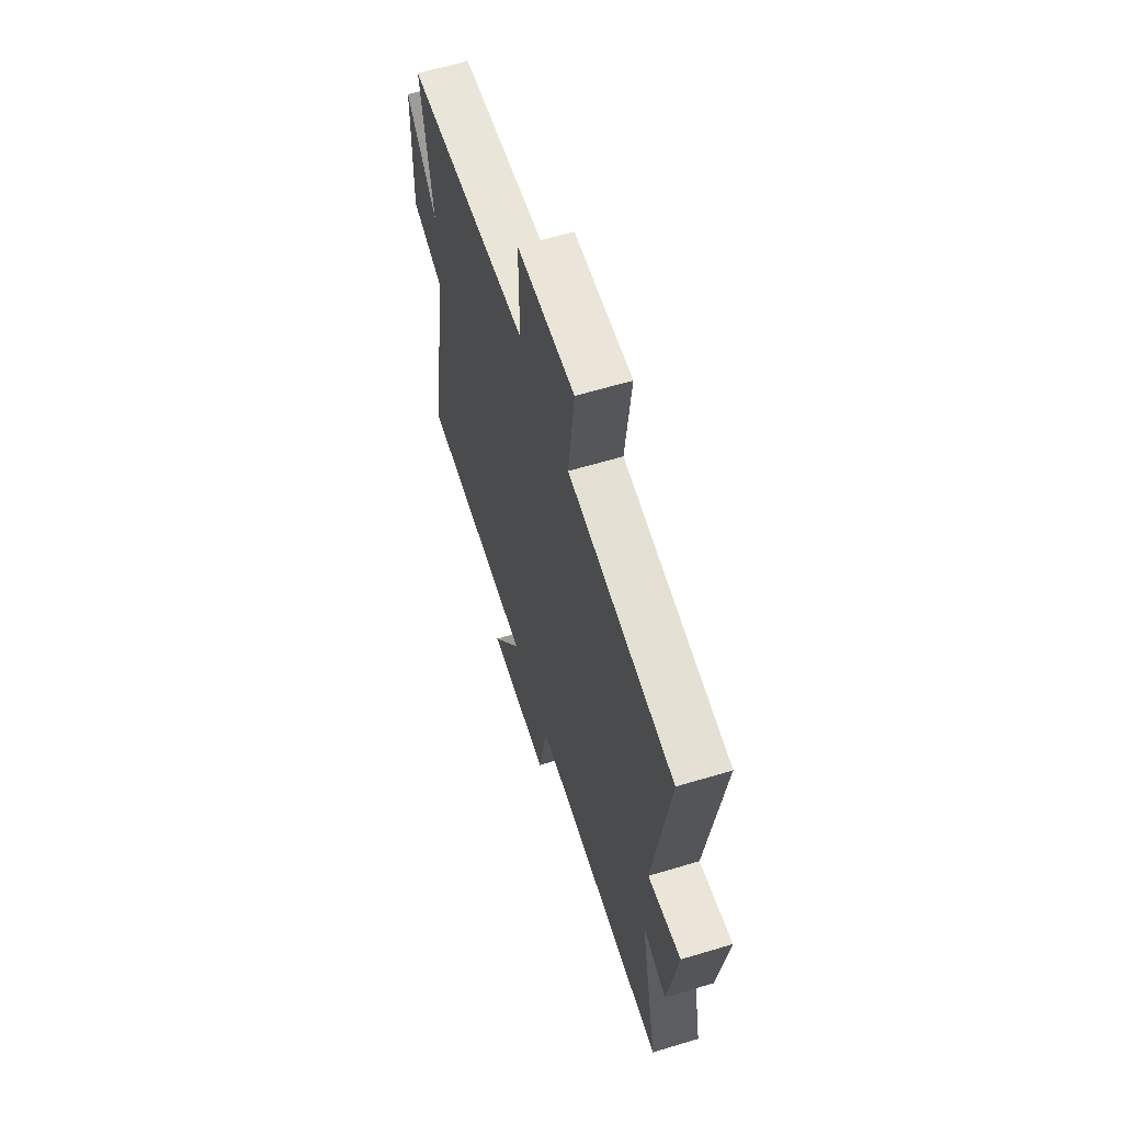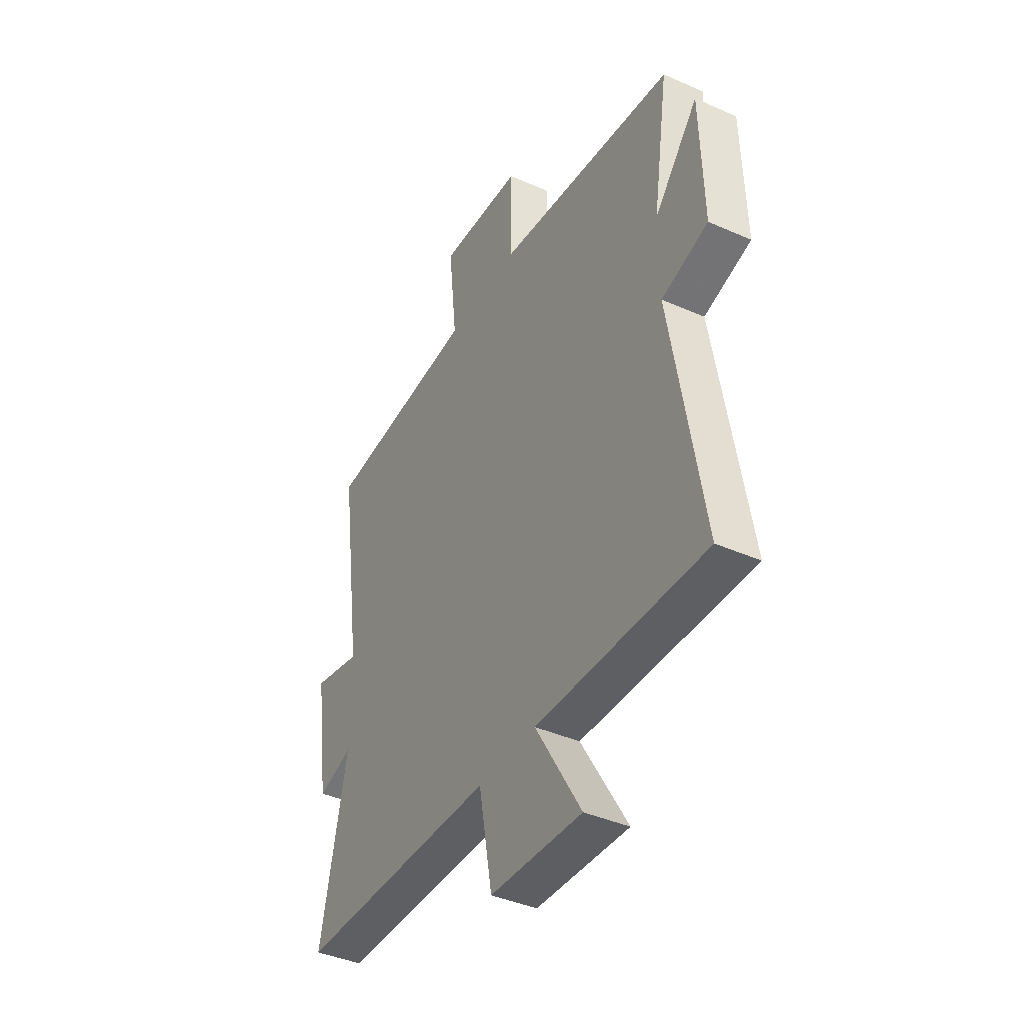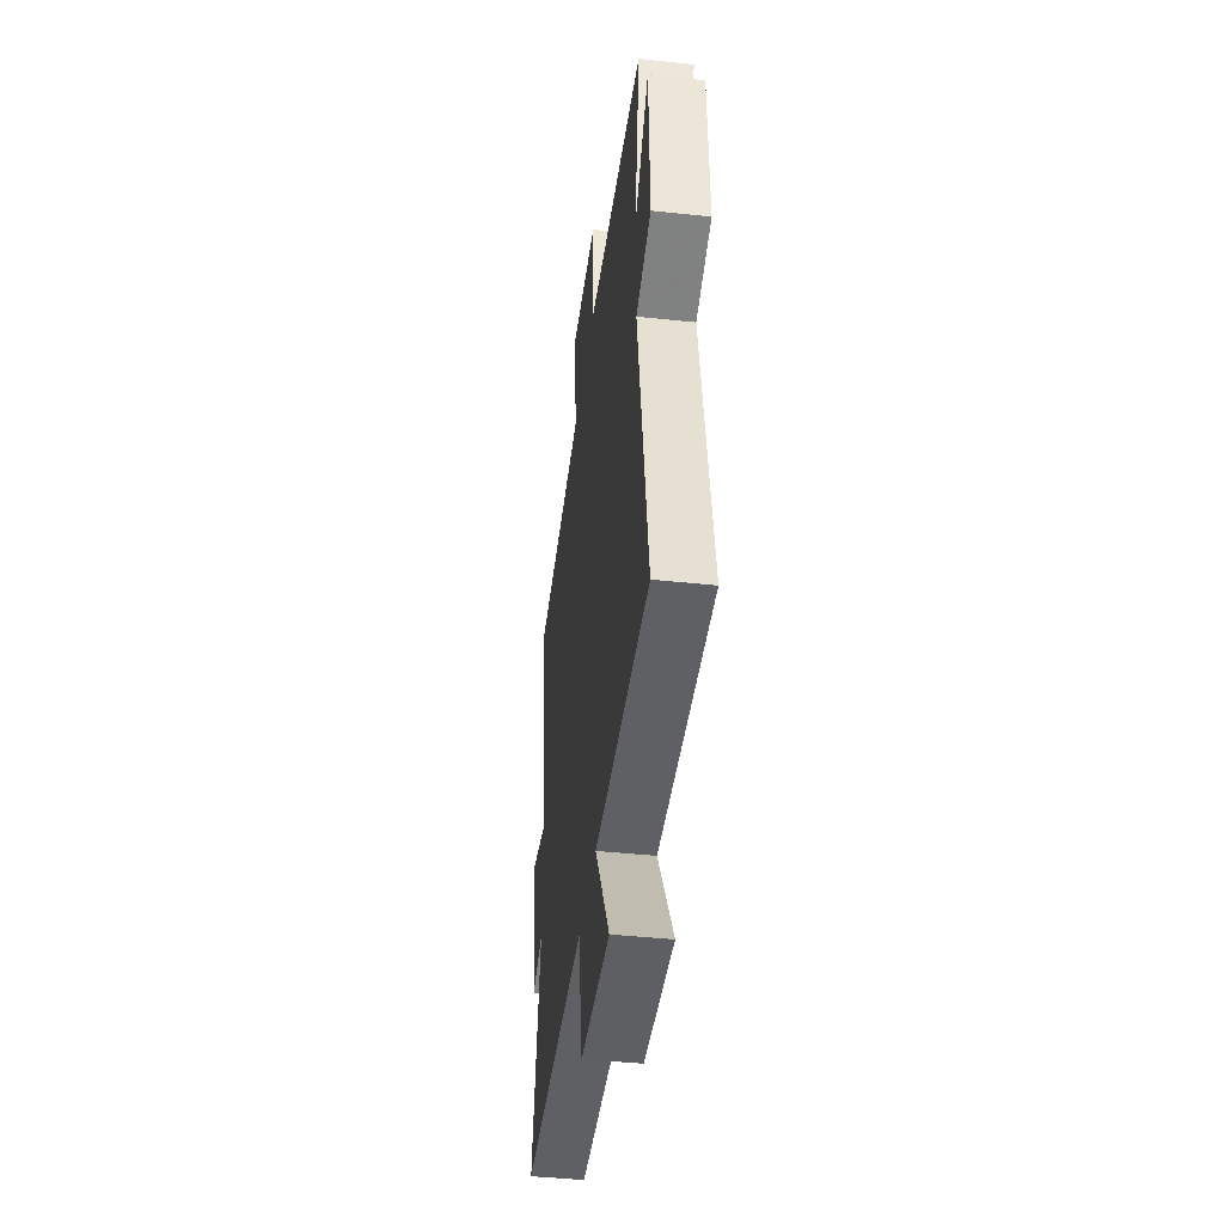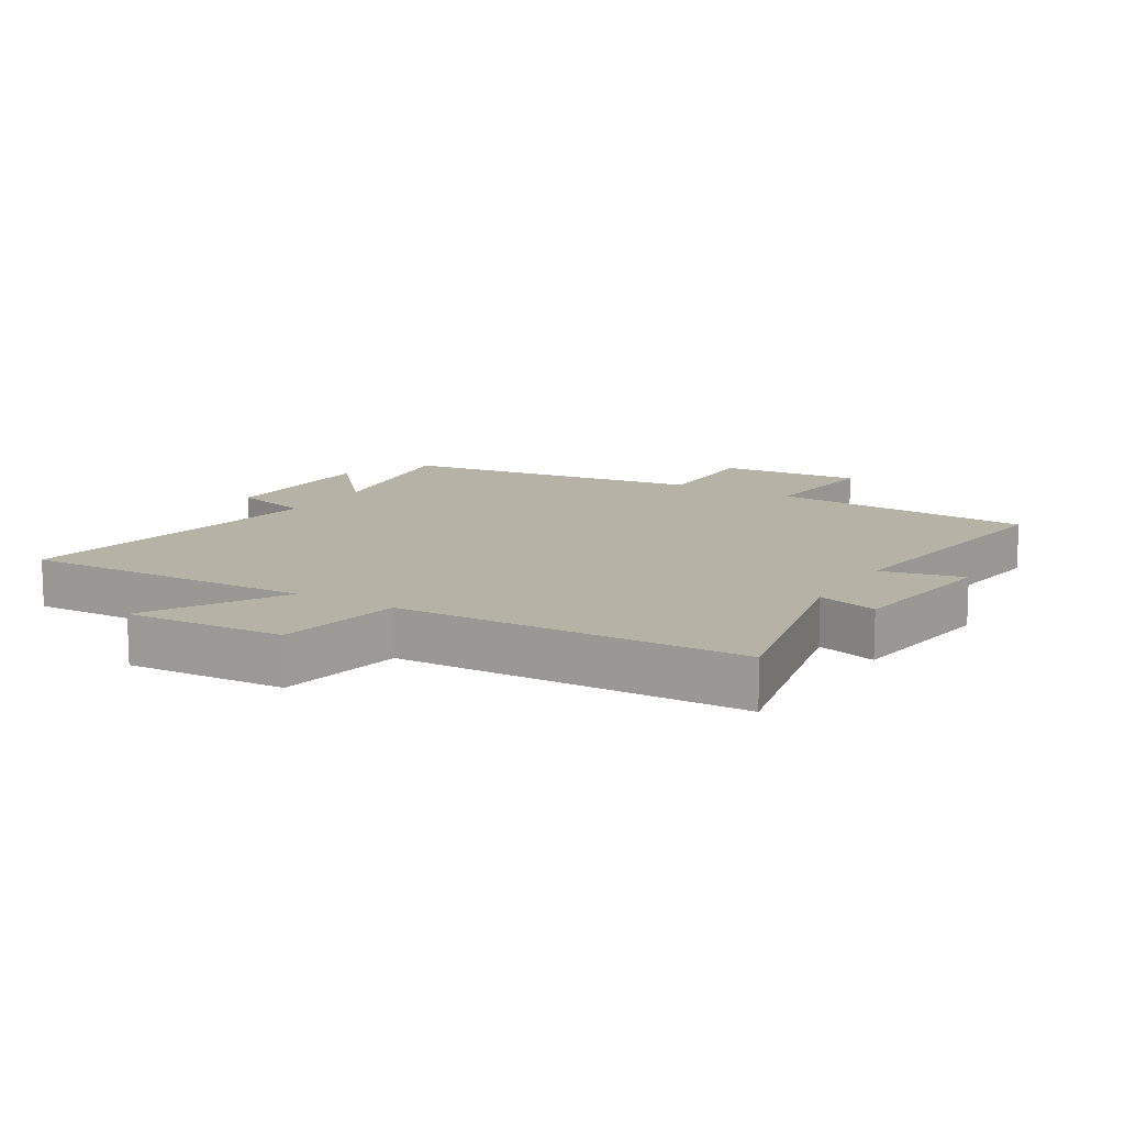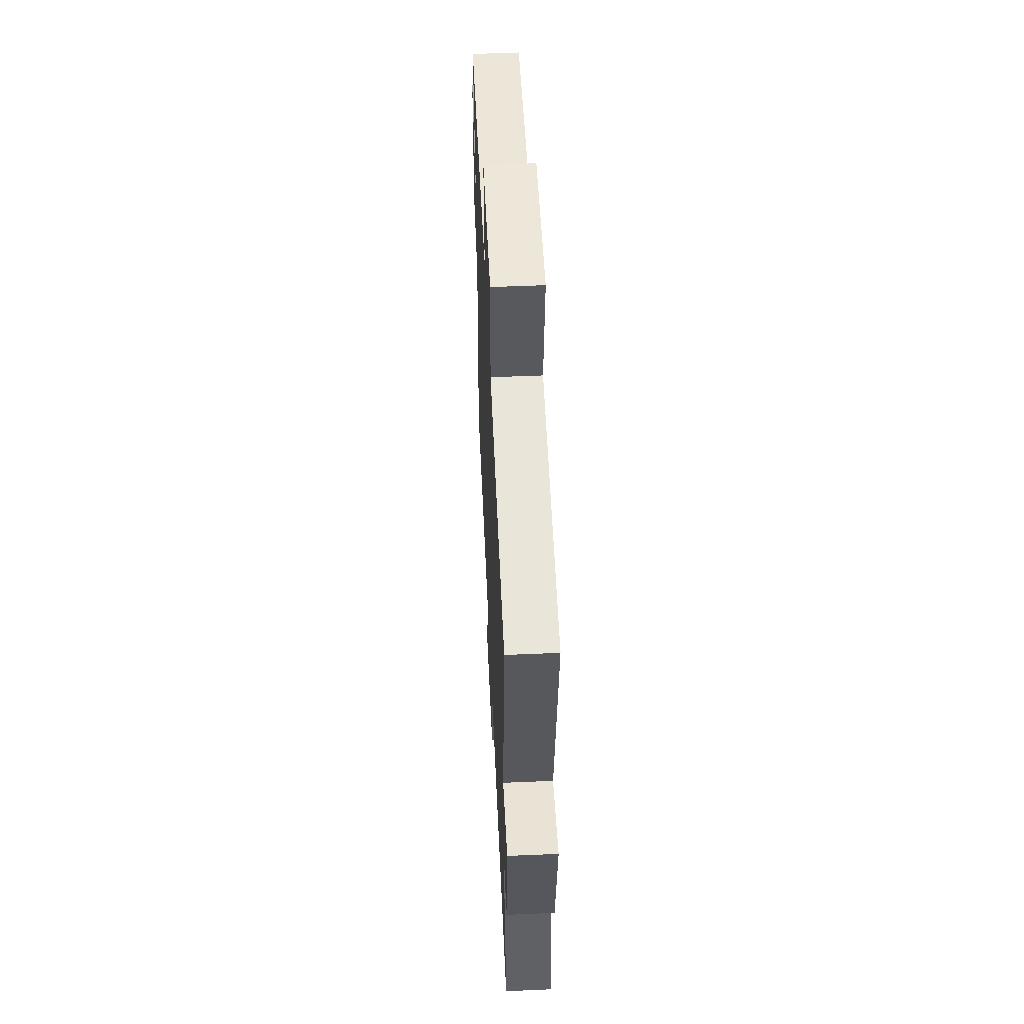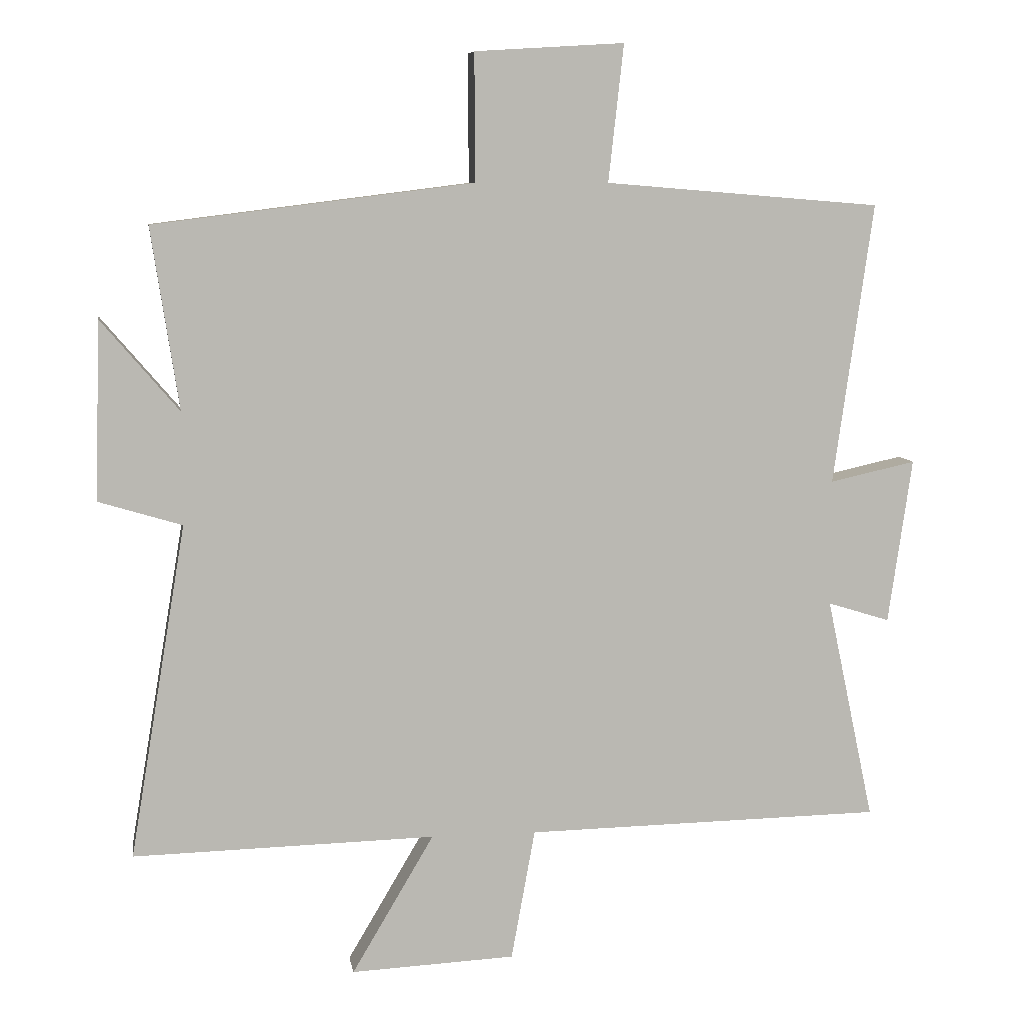
<metadata>
{"format":"obj","ext":"obj","renderer":"f3d","projection":"perspective","resolution":1024,"background":"white","views":[{"elev":61.8,"azim":-107.1,"up":"+Z"},{"elev":-40.7,"azim":61.6,"up":"+Z"},{"elev":-43.4,"azim":82.8,"up":"+Z"},{"elev":12.3,"azim":-149.5,"up":"+Y"},{"elev":54.0,"azim":-92.6,"up":"+Z"},{"elev":7.8,"azim":171.0,"up":"+Z"}]}
</metadata>
<code>
v -0.572 0.07 -0.49
v -0.5 0.07 -0.152
v -0.594 0.07 -0.181
v -0.63 0.07 0.069
v -0.5 0.07 0.04
v -0.56 0.07 0.466
v -0.143 0.07 0.5
v -0.166 0.07 0.707
v 0.06 0.07 0.693
v 0.059 0.07 0.5
v 0.542 0.07 0.439
v 0.5 0.07 0.164
v 0.618 0.07 0.302
v 0.626 0.07 0.032
v 0.5 0.07 -0.006
v 0.585 0.07 -0.511
v 0.128 0.07 -0.5
v 0.252 0.07 -0.71
v 0.004 0.07 -0.698
v -0.032 0.07 -0.5
v -0.572 0 -0.49
v -0.5 0 -0.152
v -0.594 0 -0.181
v -0.63 0 0.069
v -0.5 0 0.04
v -0.56 0 0.466
v -0.143 0 0.5
v -0.166 0 0.707
v 0.06 0 0.693
v 0.059 0 0.5
v 0.542 0 0.439
v 0.5 0 0.164
v 0.618 0 0.302
v 0.626 0 0.032
v 0.5 0 -0.006
v 0.585 0 -0.511
v 0.128 0 -0.5
v 0.252 0 -0.71
v 0.004 0 -0.698
v -0.032 0 -0.5
f 17 18 19 20
f 17 20 1 2
f 15 16 17 2
f 12 13 14 15
f 12 15 2
f 10 11 12 2
f 7 8 9 10
f 5 6 7 10
f 5 10 2 3
f 3 4 5
f 40 39 38 37
f 22 21 40 37
f 22 37 36 35
f 35 34 33 32
f 22 35 32
f 22 32 31 30
f 30 29 28 27
f 30 27 26 25
f 23 22 30 25
f 25 24 23
f 1 21 22 2
f 2 22 23 3
f 3 23 24 4
f 4 24 25 5
f 5 25 26 6
f 6 26 27 7
f 7 27 28 8
f 8 28 29 9
f 9 29 30 10
f 10 30 31 11
f 11 31 32 12
f 12 32 33 13
f 13 33 34 14
f 14 34 35 15
f 15 35 36 16
f 16 36 37 17
f 17 37 38 18
f 18 38 39 19
f 19 39 40 20
f 20 40 21 1

</code>
